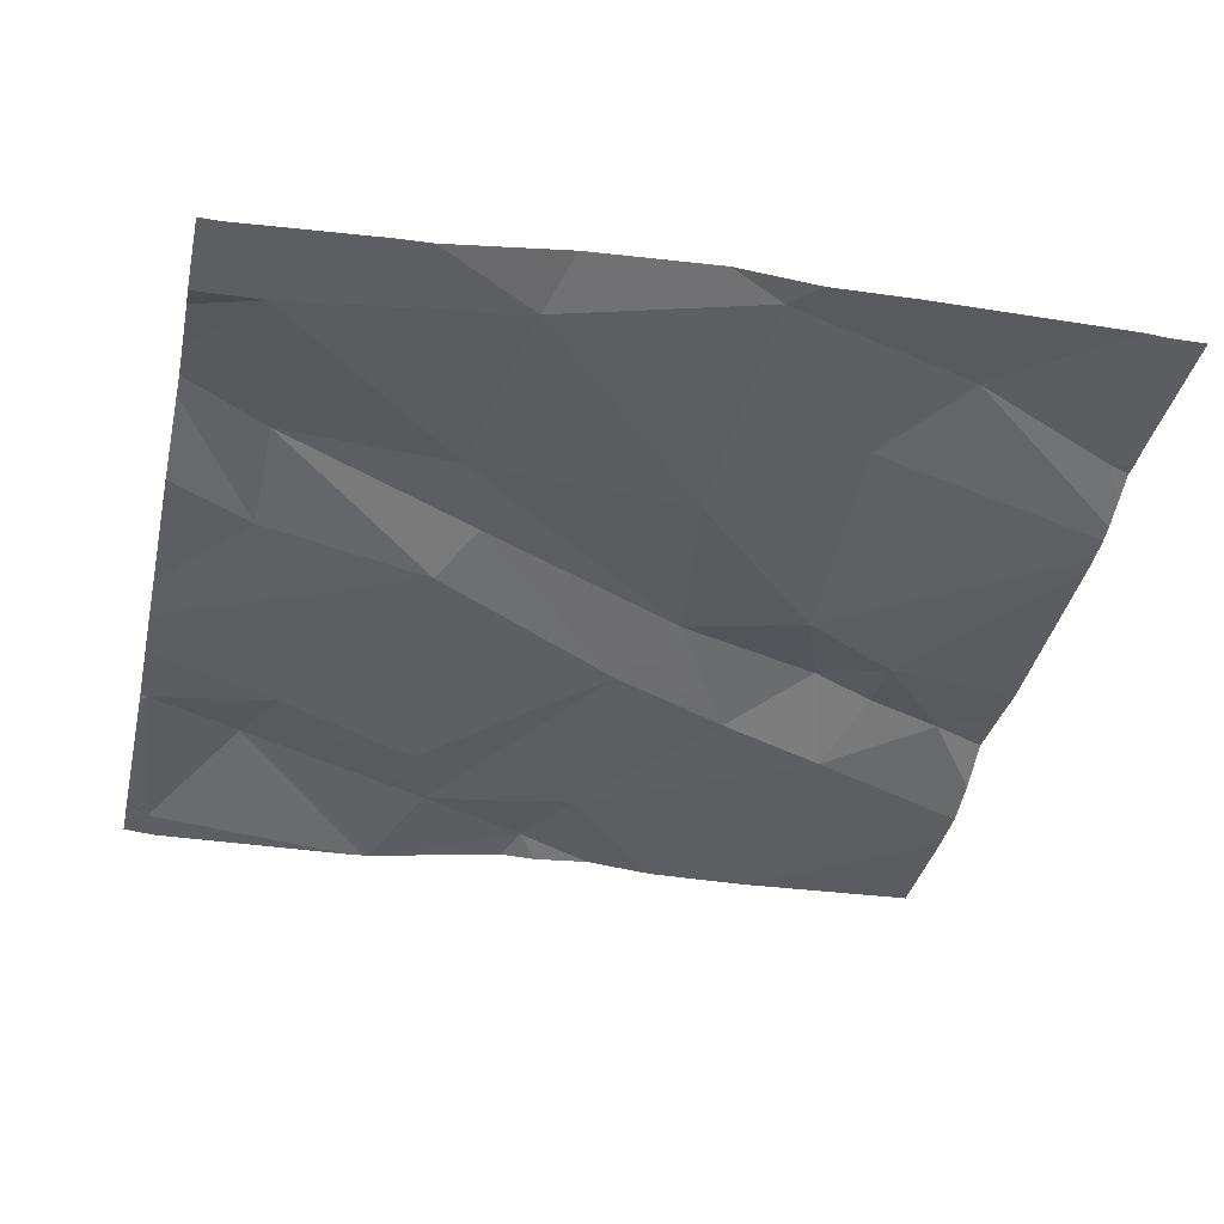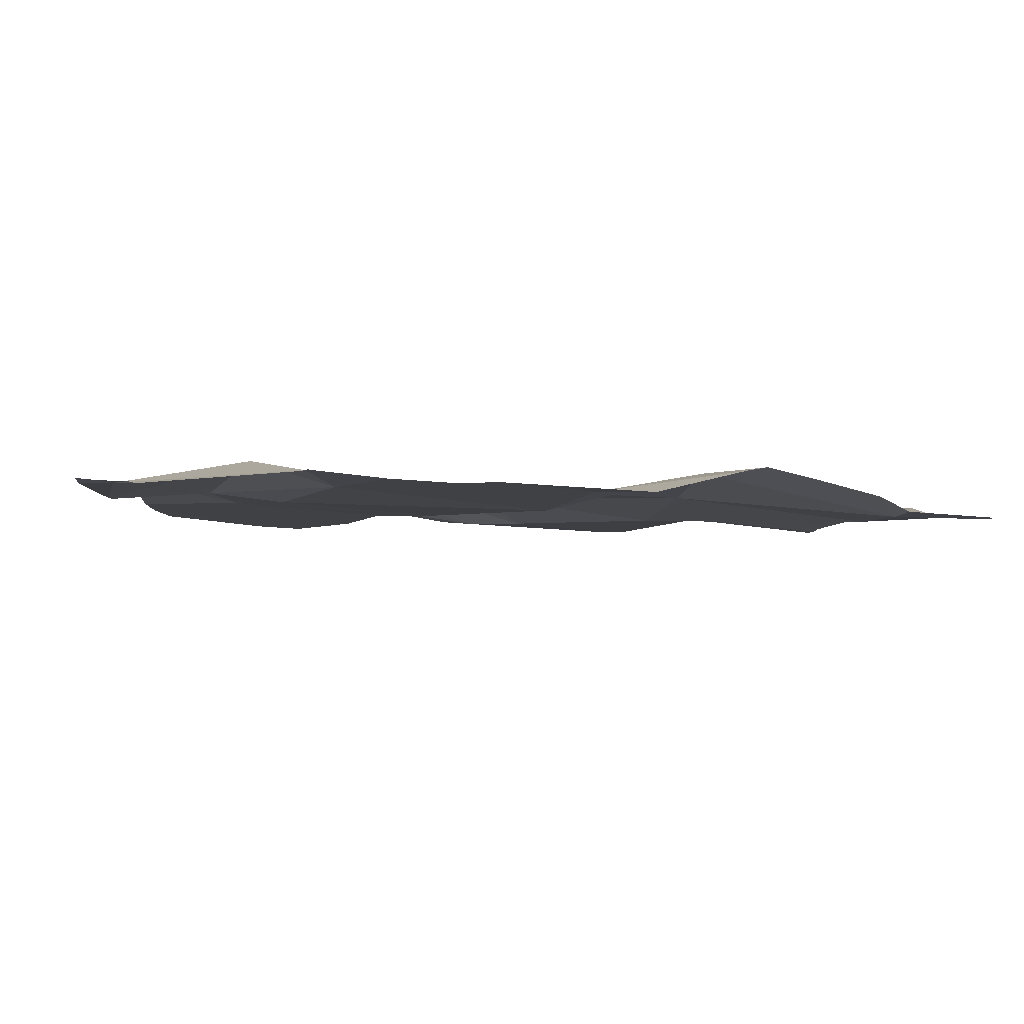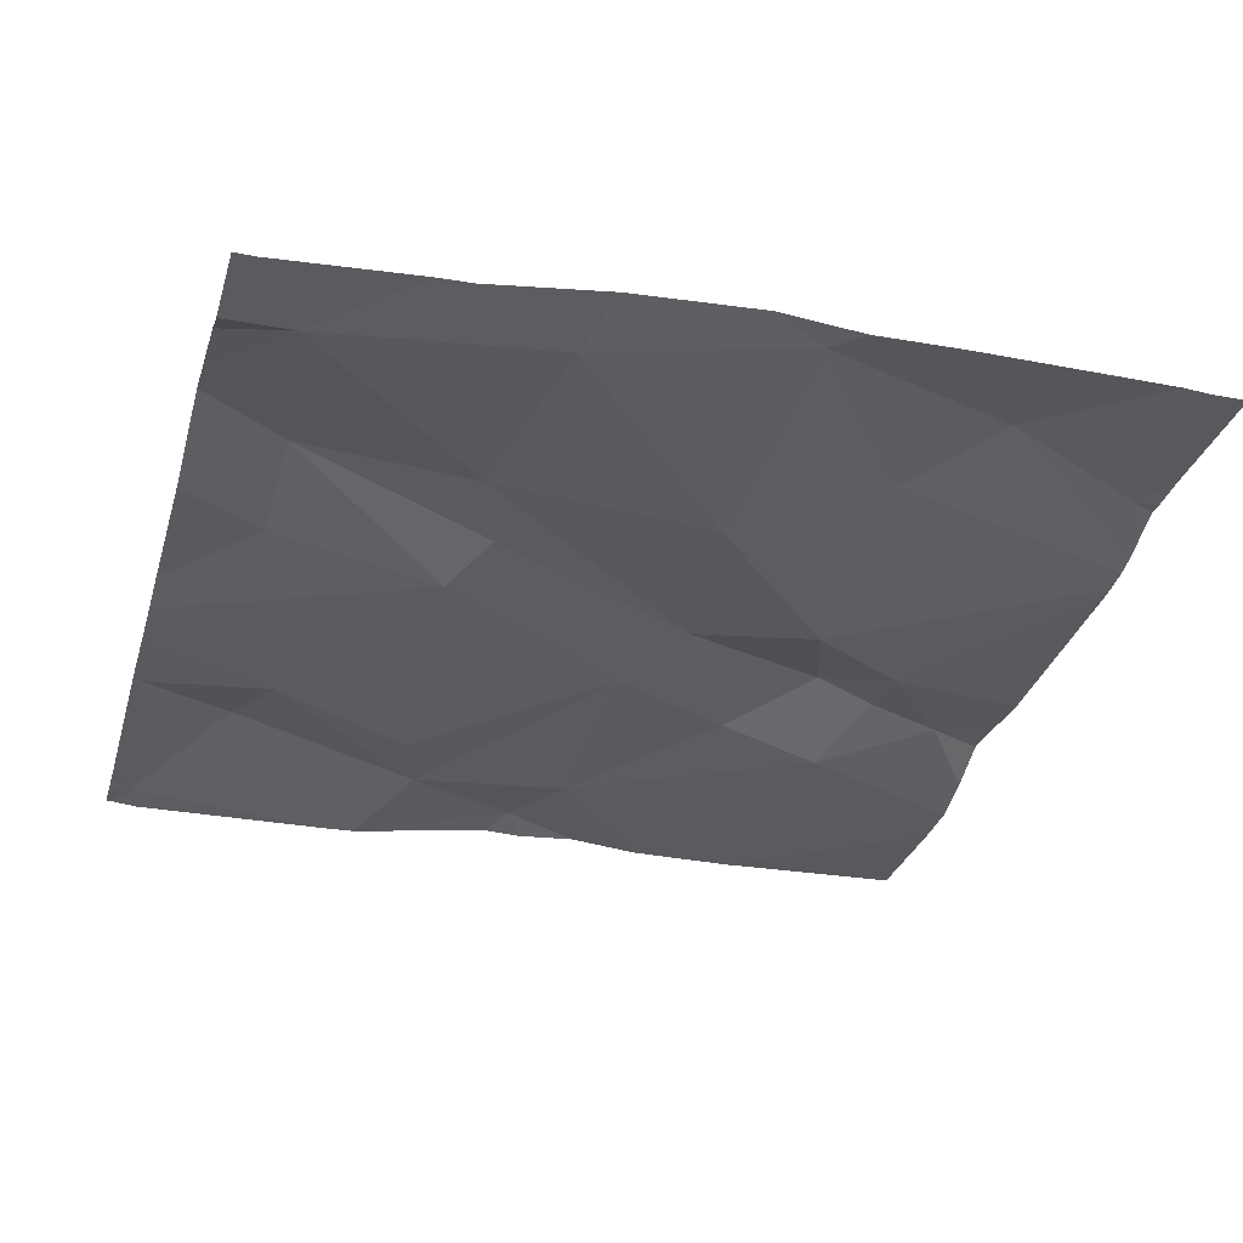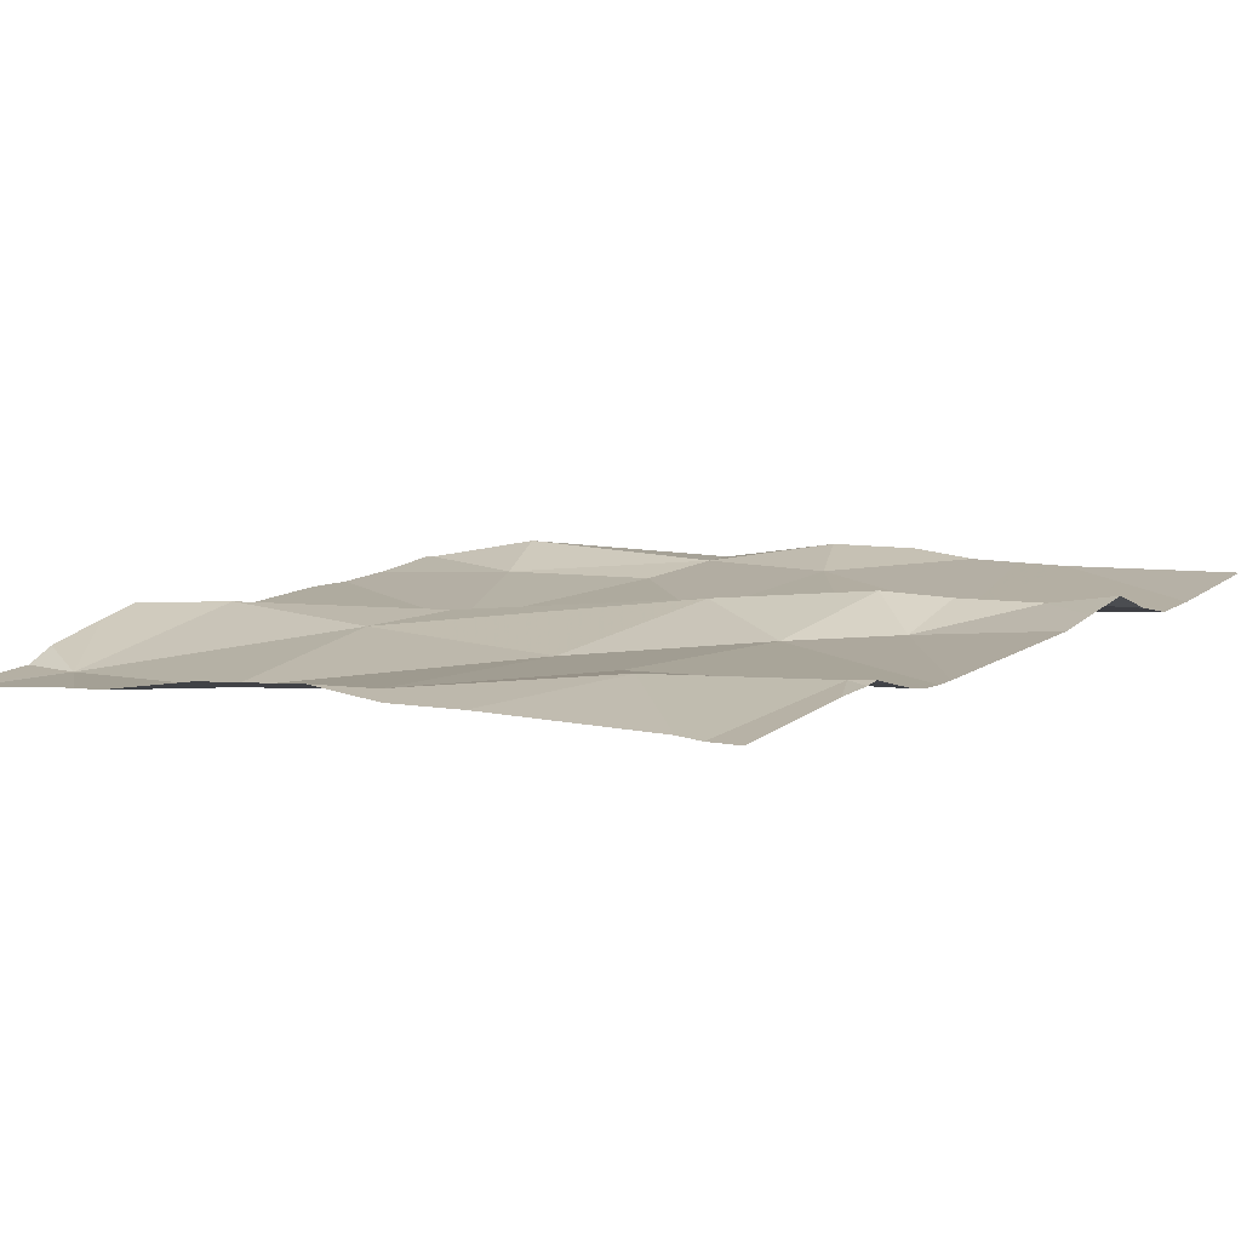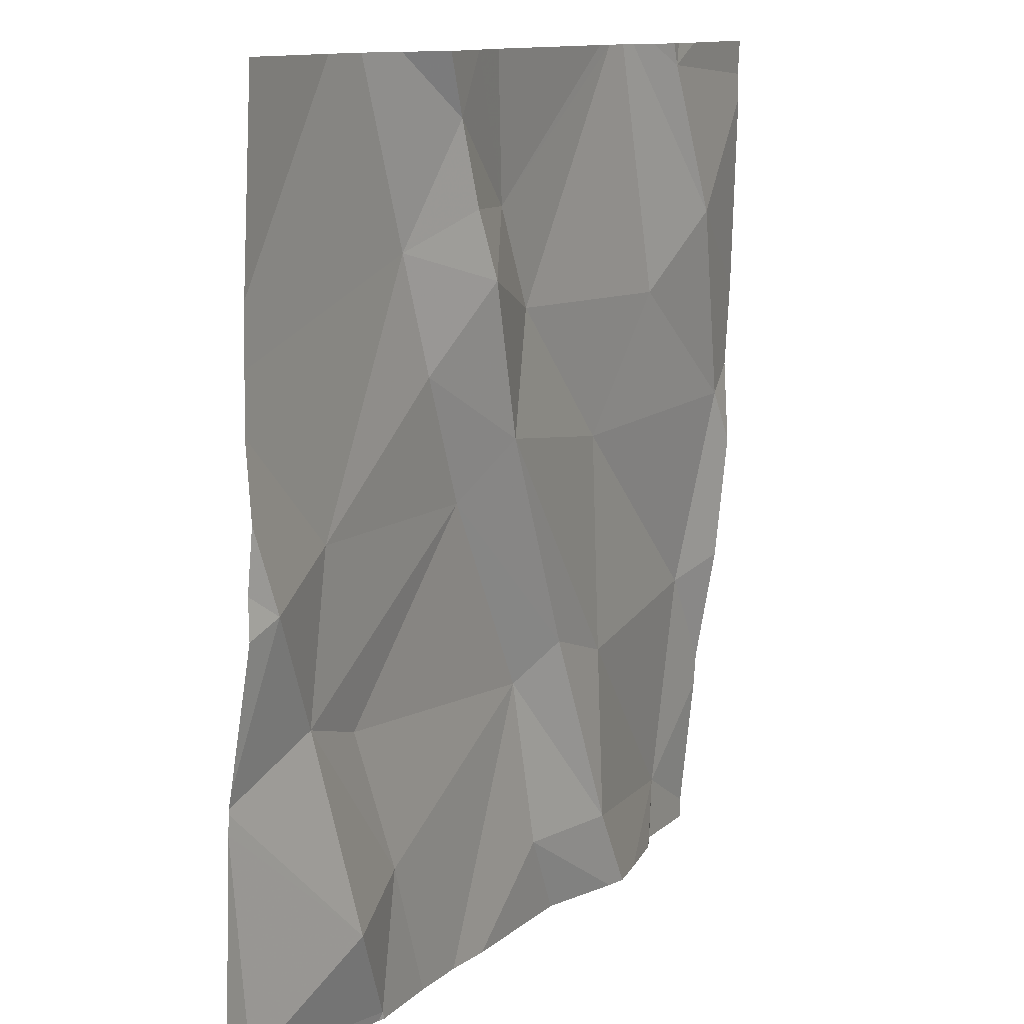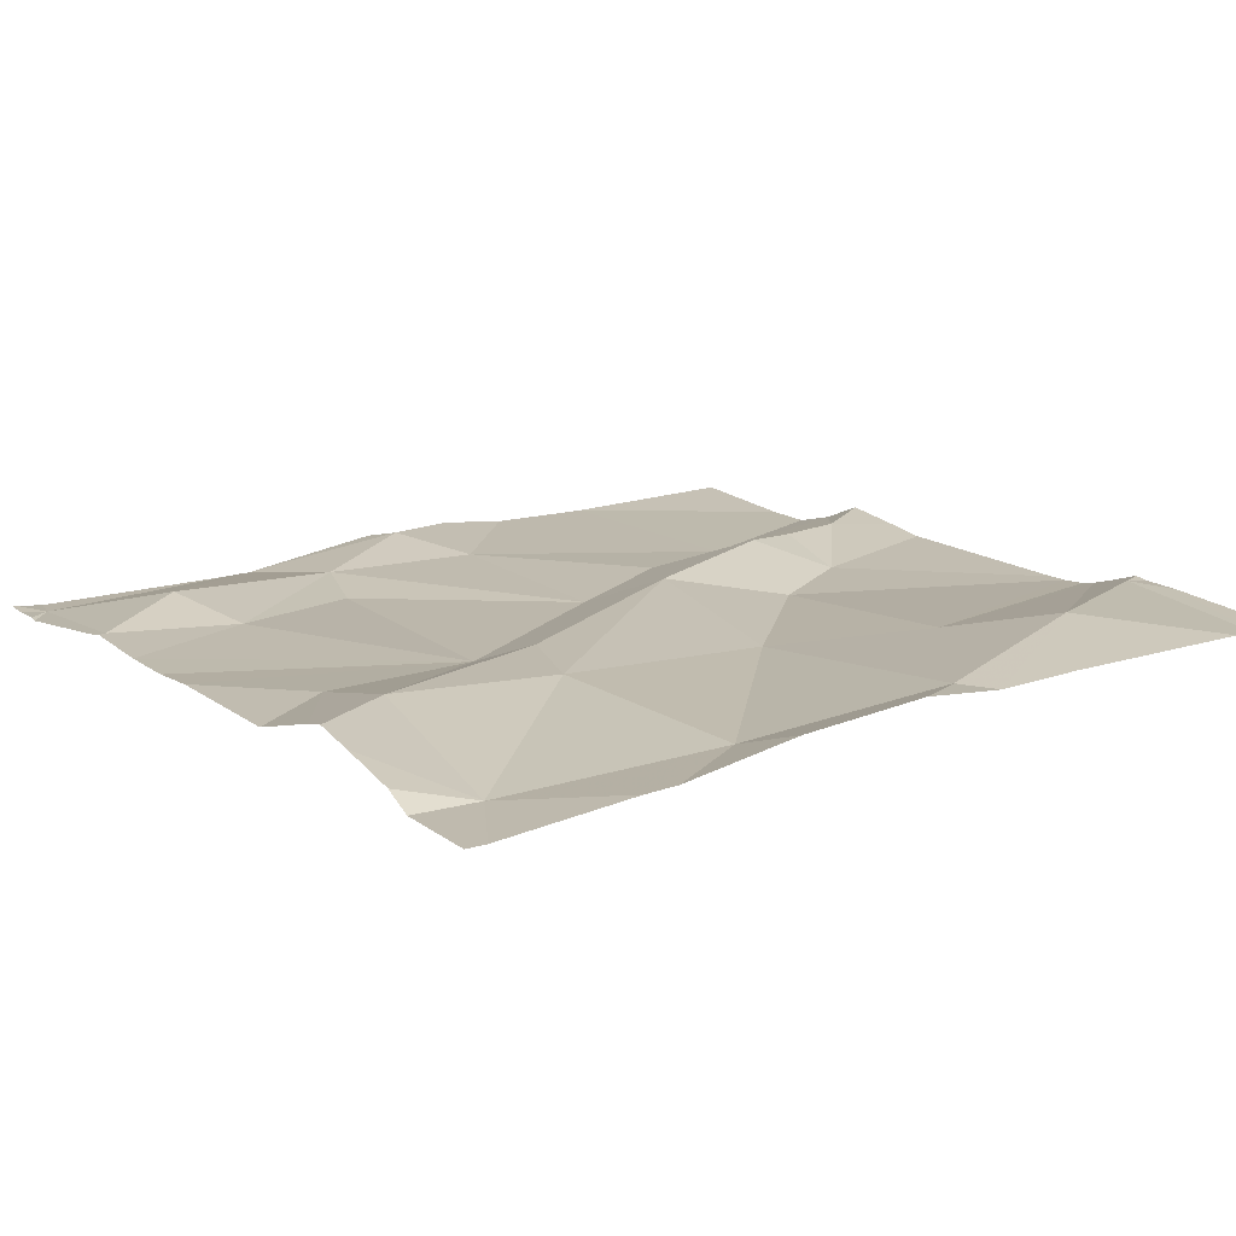
<metadata>
{"format":"obj","ext":"obj","renderer":"f3d","projection":"perspective","resolution":1024,"background":"white","views":[{"elev":-42.1,"azim":77.6,"up":"+Z"},{"elev":-5.4,"azim":-3.5,"up":"+Z"},{"elev":-36.4,"azim":74.1,"up":"+Z"},{"elev":9.8,"azim":126.8,"up":"+Z"},{"elev":11.6,"azim":-58.3,"up":"+Y"},{"elev":11.8,"azim":55.4,"up":"+Z"}]}
</metadata>
<code>
v -94.89 280.3 500.9
v -95.28 280.1 500.9
v -95.22 280.1 500.8
v -94.74 279.9 500.8
v -95 279.9 500.8
v -94.91 280 500.8
v -94.77 279.7 500.8
v -95.42 279.3 500.8
v -95.06 279.3 500.8
v -94.82 280.1 500.9
v -95.22 279.3 500.8
v -95.35 280 500.8
v -95.28 279.8 500.8
v -95.53 279.8 500.8
v -95.33 280.2 500.9
v -95.49 279.5 500.8
v -95.4 279.5 500.8
v -95.42 279.4 500.8
v -95.55 279.7 500.8
v -94.7 279.8 500.8
v -94.7 280 500.8
v -95.15 279.6 500.8
v -95.46 279.7 500.8
v -94.7 279.9 500.8
v -95.62 279.4 500.8
v -95.62 279.8 500.9
v -94.7 280.3 500.8
v -95.31 280.1 500.9
v -95.39 280.1 500.8
v -94.9 280.3 500.9
v -94.98 280.3 500.8
v -95.01 280.3 500.8
v -95.37 280.3 500.9
v -94.7 279.7 500.8
v -95.42 280.3 500.9
v -95.22 279.9 500.9
v -95.43 279.3 500.8
v -94.79 279.4 500.8
v -95.6 279.3 500.8
v -95.3 280.3 500.9
v -95.16 280 500.8
v -95.34 279.3 500.8
v -94.93 280.3 500.9
v -94.97 280.3 500.8
v -95 279.6 500.8
v -95 279.4 500.8
v -95.1 279.7 500.8
v -95.11 279.4 500.8
v -95.52 280.3 500.8
v -95.66 279.6 500.8
v -95.66 279.6 500.8
v -95.66 280 500.8
v -95.66 279.9 500.9
v -95.66 280.1 500.9
v -95.66 280 500.9
v -95.66 279.4 500.8
v -95.66 279.3 500.8
v -95.66 279.6 500.8
v -95.66 279.6 500.8
v -95.66 279.8 500.8
v -94.89 280.3 500.9
v -95.66 279.8 500.8
v -95.47 280.3 500.8
v -94.7 279.4 500.8
v -94.7 280.2 500.8
v -94.7 279.5 500.8
v -94.7 279.6 500.8
v -95.27 279.3 500.8
v -95.63 279.3 500.8
v -95.41 279.3 500.8
v -95.6 279.3 500.8
v -94.79 279.3 500.8
v -94.9 279.3 500.8
v -94.94 279.3 500.8
v -94.83 279.3 500.8
v -94.97 279.3 500.8
v -94.7 279.3 500.8
v -94.75 279.3 500.8
v -95.66 279.3 500.8
v -95.03 280.3 500.8
v -95.25 280.3 500.9
v -94.85 280.3 500.9
v -94.7 280.3 500.8
v -95.66 280.3 500.9
f 3 28 2
f 41 3 2
f 10 6 4
f 7 4 5
f 4 6 5
f 41 5 6
f 82 1 27
f 46 38 45
f 10 1 43
f 22 47 13
f 20 7 34
f 10 4 24
f 69 25 57
f 13 12 14
f 17 16 18
f 19 16 17
f 17 22 23
f 13 19 23
f 16 25 18
f 50 26 51
f 26 14 52
f 19 14 26
f 28 15 29
f 29 15 35
f 81 3 80
f 54 29 63
f 80 3 32
f 37 25 39
f 68 22 42
f 22 17 42
f 66 38 64
f 2 28 29
f 29 12 2
f 16 19 50
f 58 16 59
f 65 10 21
f 3 15 28
f 23 19 17
f 42 17 18
f 42 18 70
f 22 13 23
f 2 12 36
f 13 36 12
f 13 14 19
f 52 29 55
f 14 12 29
f 77 38 78
f 31 6 44
f 32 41 6
f 27 10 65
f 2 36 41
f 39 25 71
f 7 5 45
f 22 46 47
f 22 48 46
f 46 45 47
f 49 54 63
f 73 46 74
f 7 45 38
f 47 45 36
f 7 38 66
f 37 18 25
f 5 36 45
f 13 47 36
f 41 36 5
f 32 6 31
f 6 10 44
f 3 41 32
f 40 3 81
f 11 22 68
f 63 29 35
f 74 48 76
f 50 19 26
f 27 1 10
f 51 26 62
f 35 15 33
f 52 14 29
f 53 26 52
f 8 18 37
f 21 10 24
f 34 7 67
f 55 29 54
f 20 4 7
f 56 25 58
f 57 25 56
f 9 48 11
f 11 48 22
f 58 25 16
f 59 16 50
f 24 4 20
f 60 26 53
f 69 57 79
f 82 27 83
f 33 15 40
f 62 26 60
f 40 15 3
f 67 7 66
f 70 18 8
f 71 25 69
f 44 10 43
f 72 38 75
f 73 38 46
f 43 1 30
f 74 46 48
f 75 38 73
f 76 48 9
f 30 1 61
f 77 64 38
f 78 38 72
f 61 1 82
f 84 54 49

</code>
